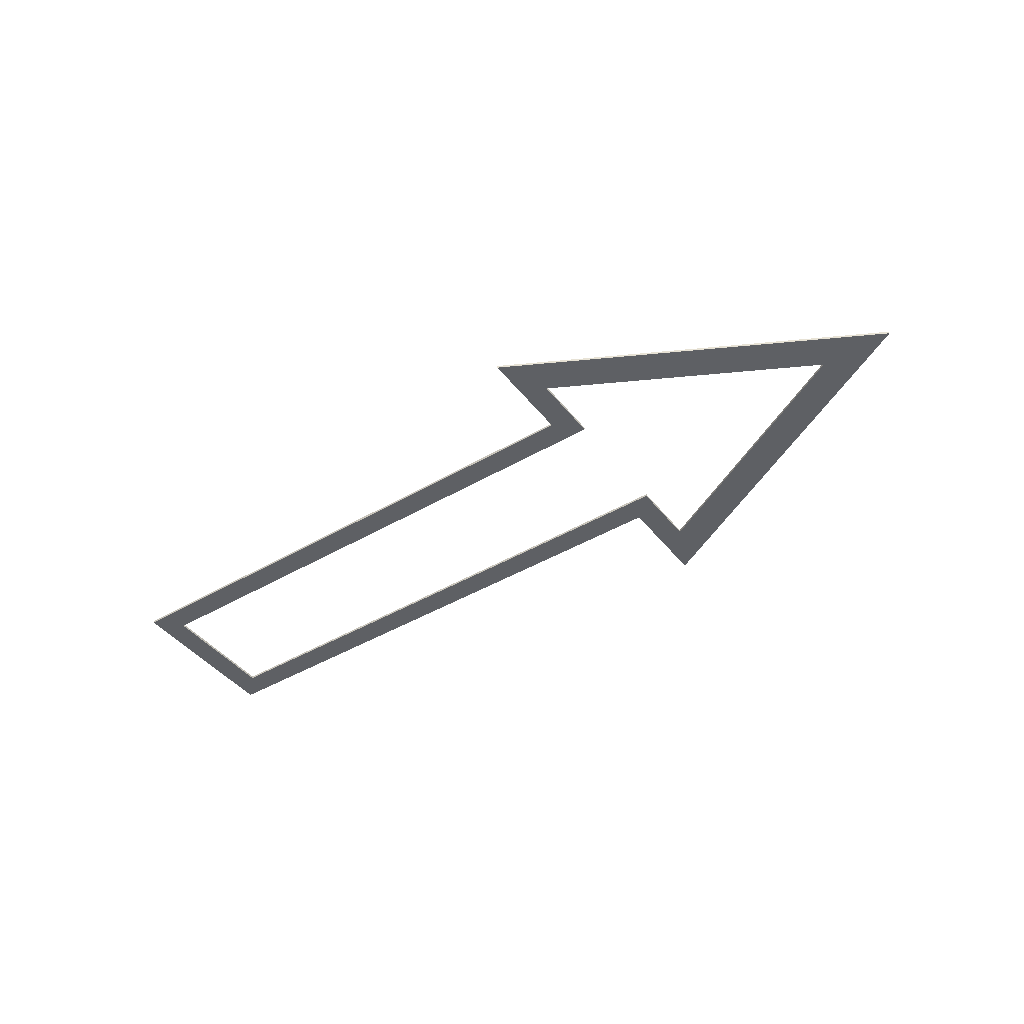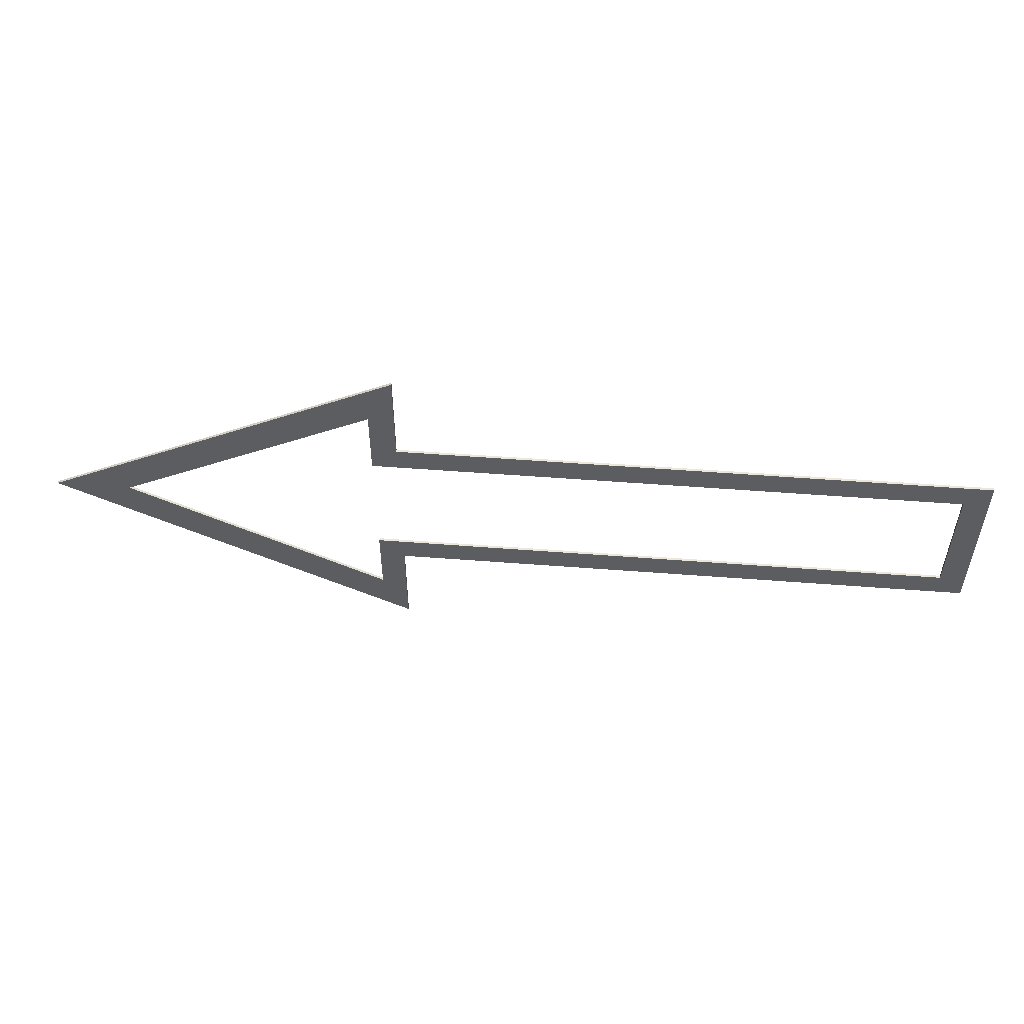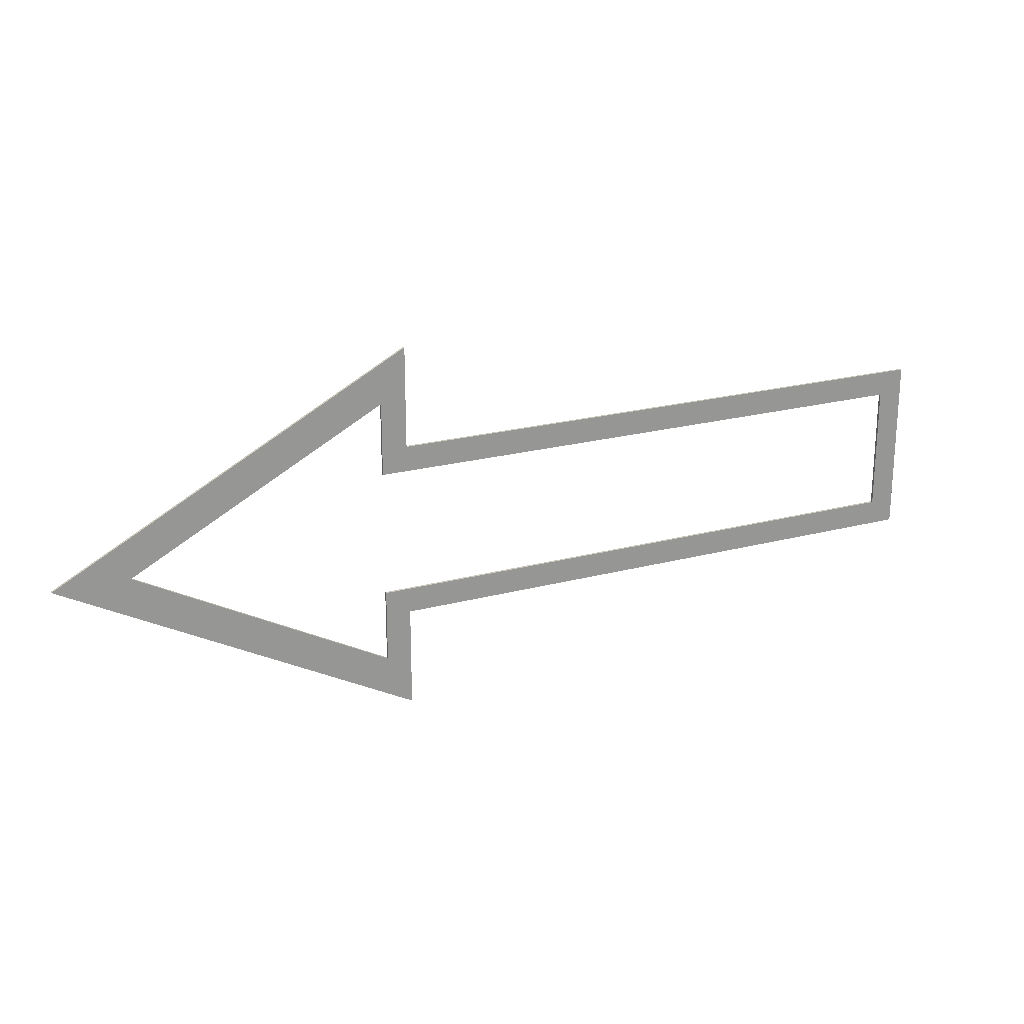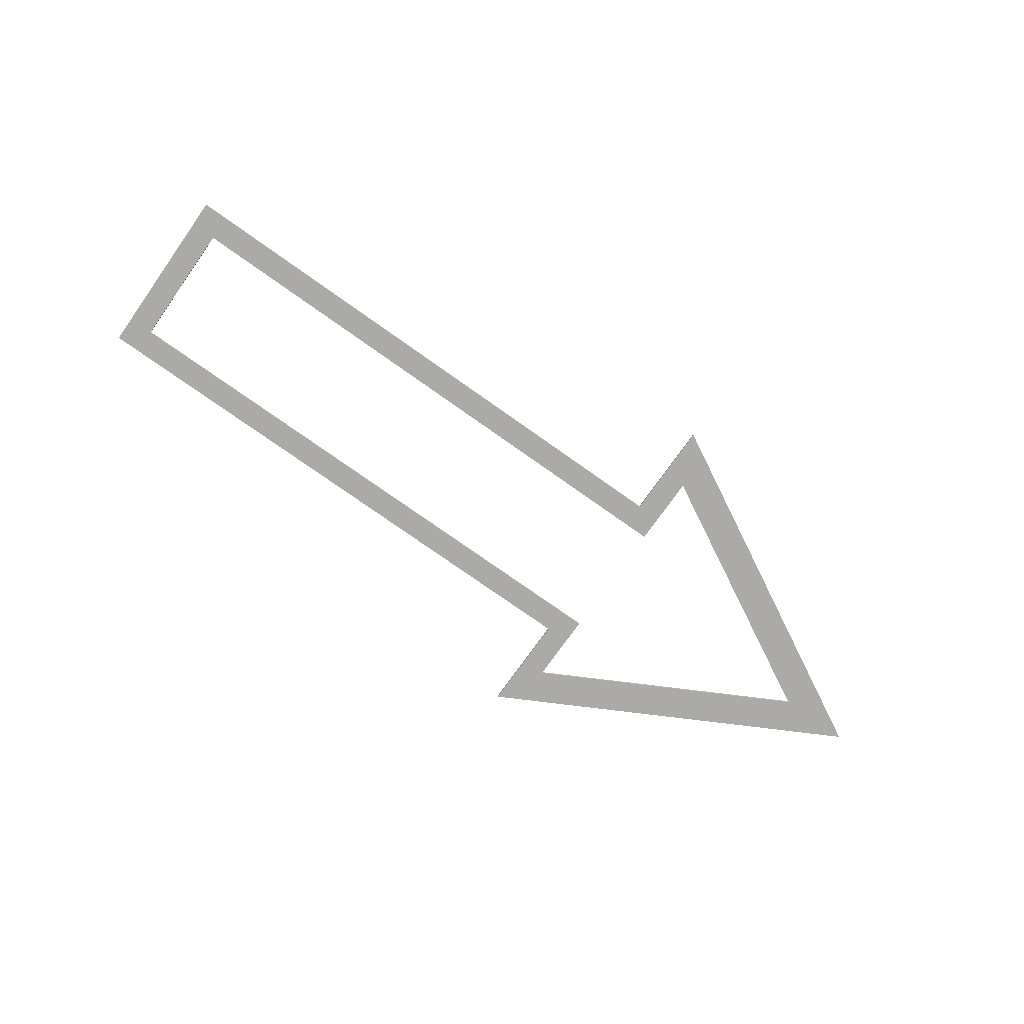
<metadata>
{"format":"obj","ext":"obj","renderer":"f3d","projection":"perspective","resolution":1024,"background":"white","views":[{"elev":-43.0,"azim":-145.1,"up":"+Y"},{"elev":53.5,"azim":4.7,"up":"+Z"},{"elev":22.2,"azim":-24.8,"up":"+Z"},{"elev":-75.9,"azim":144.7,"up":"+Y"}]}
</metadata>
<code>
o Optie3.4_Optie3.000
v -5.755 -0.03404 0.08521
v -2.335 -0.03404 -1.747
v -5.755 -0 0.08521
v -2.335 0 -1.747
v -2.335 -0.03404 1.917
v -2.335 1e-06 1.917
v -2.335 -0.03404 0.9362
v -2.335 -0 0.9362
v 5.494 -0.03404 0.9362
v 5.494 1e-06 0.9362
v 5.494 -0.03404 -0.7658
v 5.494 1e-06 -0.7658
v -2.335 -0.03404 -0.7658
v -2.335 0 -0.7658
v -1.995 -0.03404 1.277
v 5.834 -0.03404 1.277
v -1.995 1e-06 1.277
v 5.834 1e-06 1.277
v -1.995 -0.03404 2.638
v -1.995 1e-06 2.638
v -6.76 -0.03404 0.08521
v -6.76 -0 0.08521
v -1.995 -0.03404 -2.468
v -1.995 0 -2.468
v -1.995 -0.03404 -1.106
v -1.995 0 -1.106
v 5.834 -0.03404 -1.106
v 5.834 1e-06 -1.106
f 1 2 3
f 3 2 4
f 5 1 6
f 6 1 3
f 7 5 8
f 8 5 6
f 9 7 10
f 10 7 8
f 11 9 12
f 12 9 10
f 13 11 14
f 14 11 12
f 15 16 17
f 17 16 18
f 19 15 20
f 20 15 17
f 21 19 22
f 22 19 20
f 23 21 24
f 24 21 22
f 25 23 26
f 26 23 24
f 27 25 28
f 28 25 26
f 16 27 18
f 18 27 28
f 2 13 4
f 4 13 14
f 11 27 9
f 9 27 16
f 9 16 7
f 7 16 15
f 7 15 5
f 5 15 19
f 5 19 1
f 1 19 21
f 1 21 2
f 2 21 23
f 2 23 13
f 13 23 25
f 13 25 11
f 11 25 27
f 10 18 12
f 12 18 28
f 12 28 14
f 14 28 26
f 14 26 4
f 4 26 24
f 4 24 3
f 3 24 22
f 3 22 6
f 6 22 20
f 6 20 8
f 8 20 17
f 8 17 10
f 10 17 18

</code>
